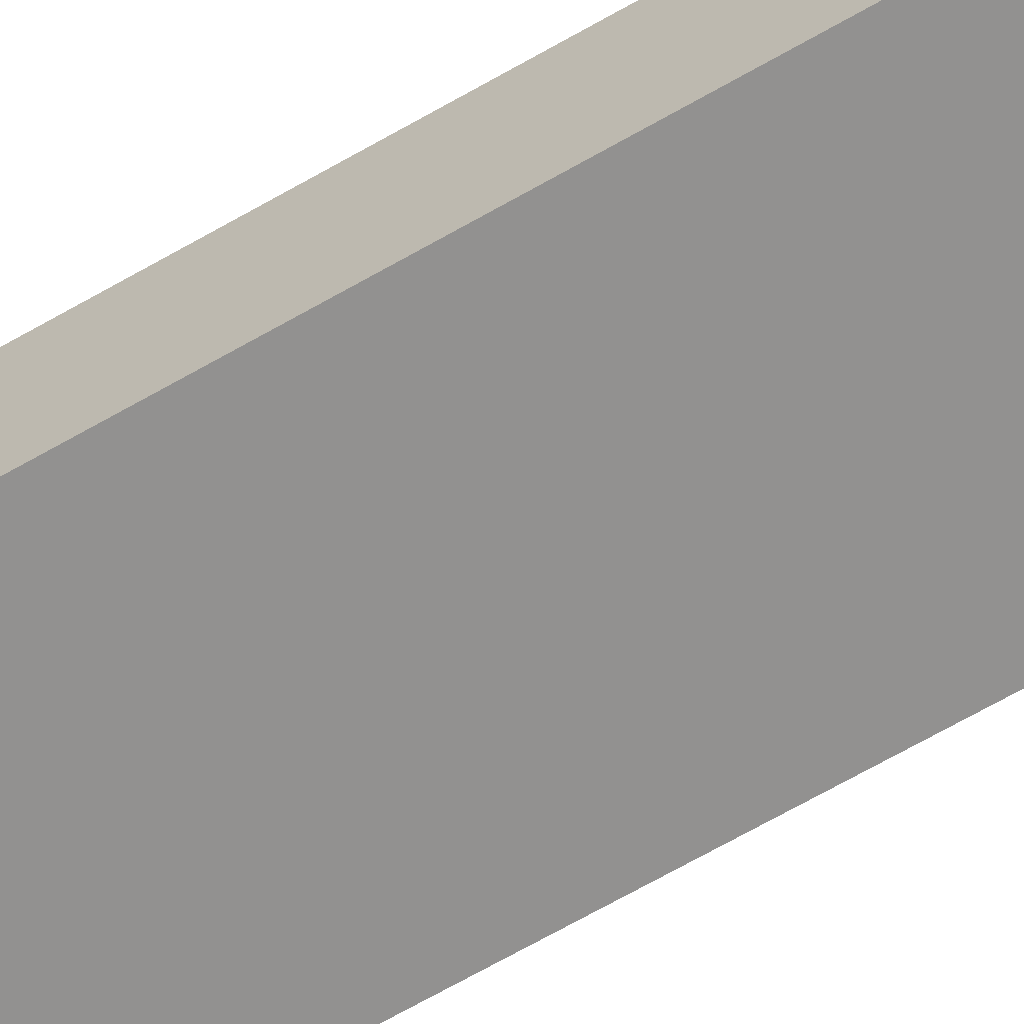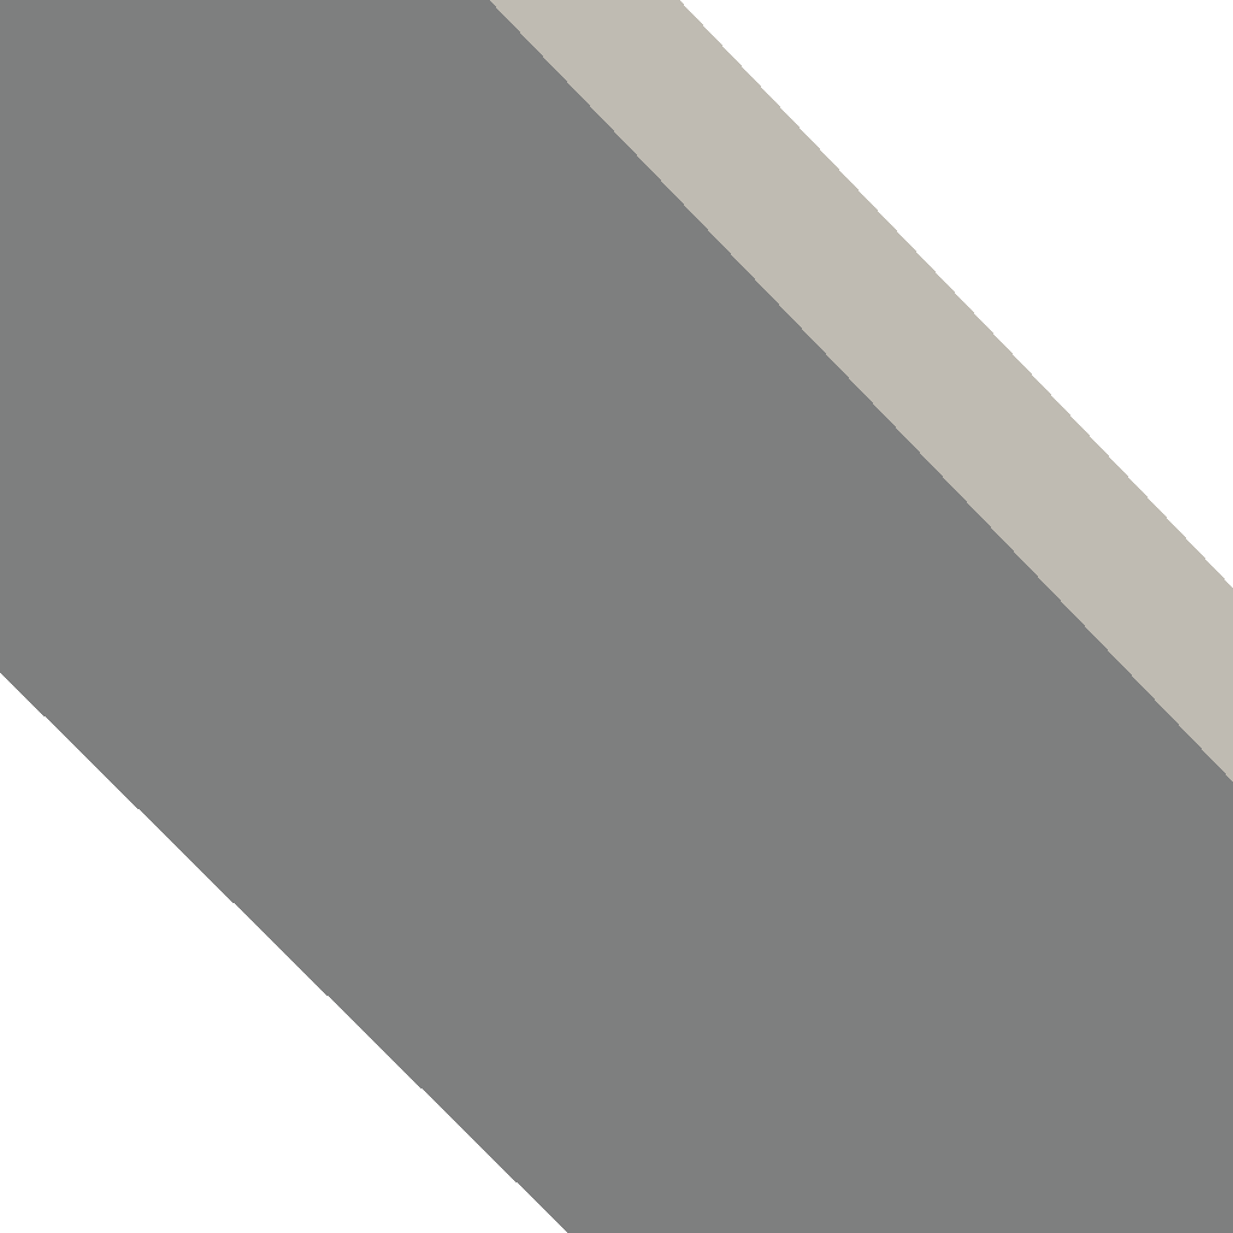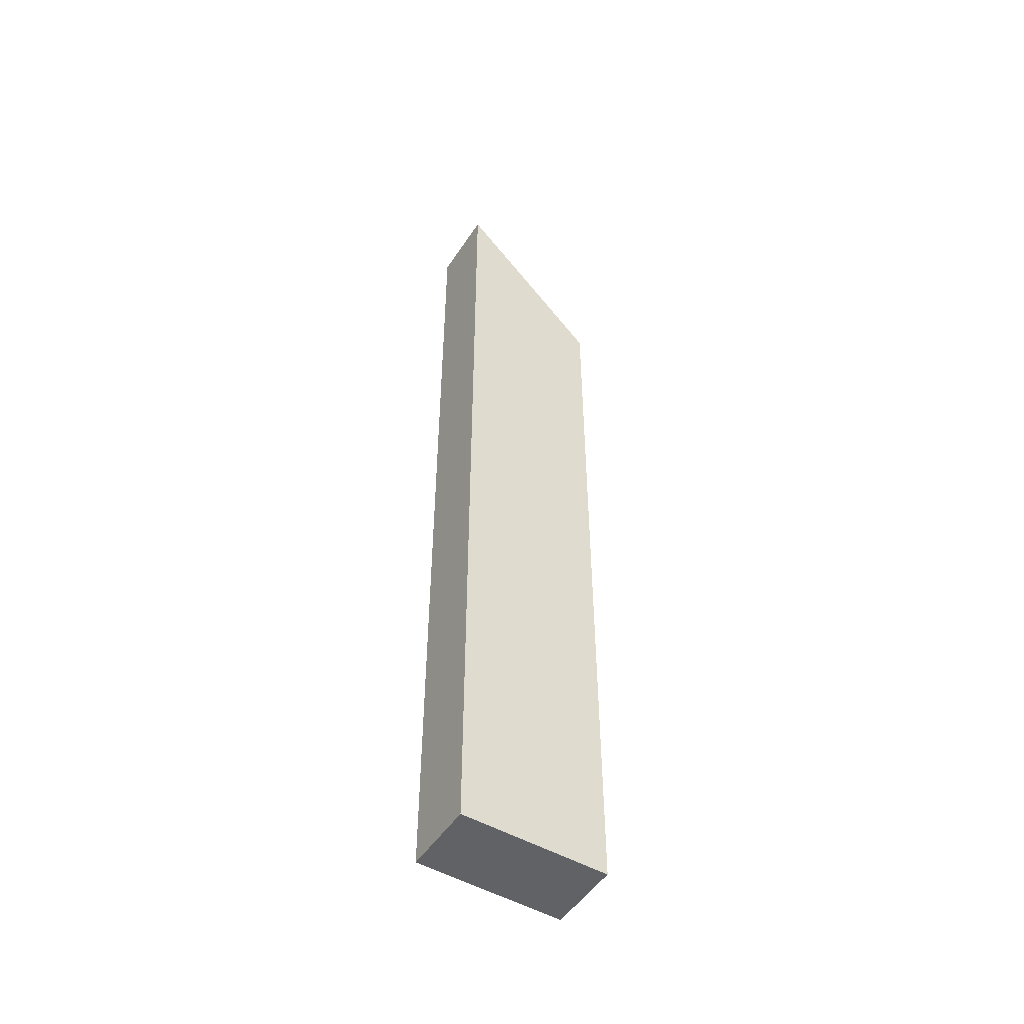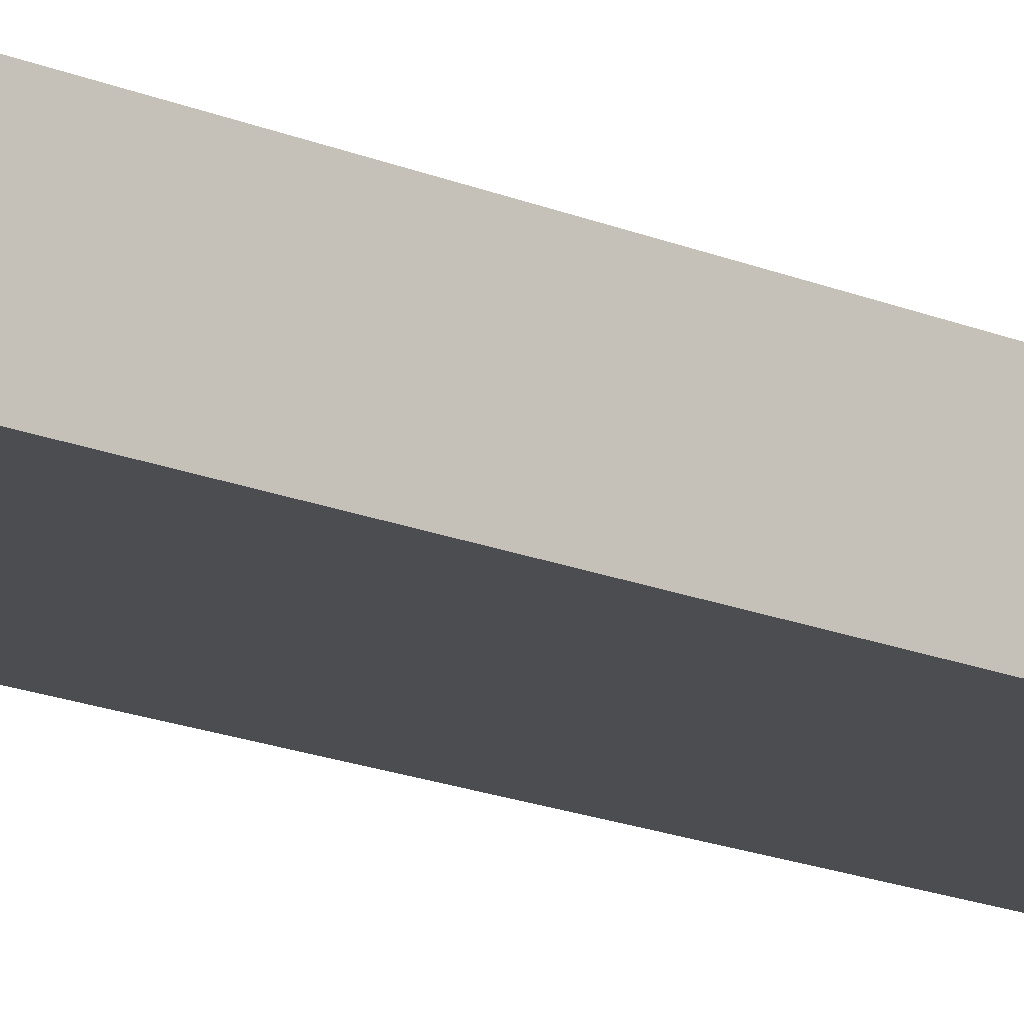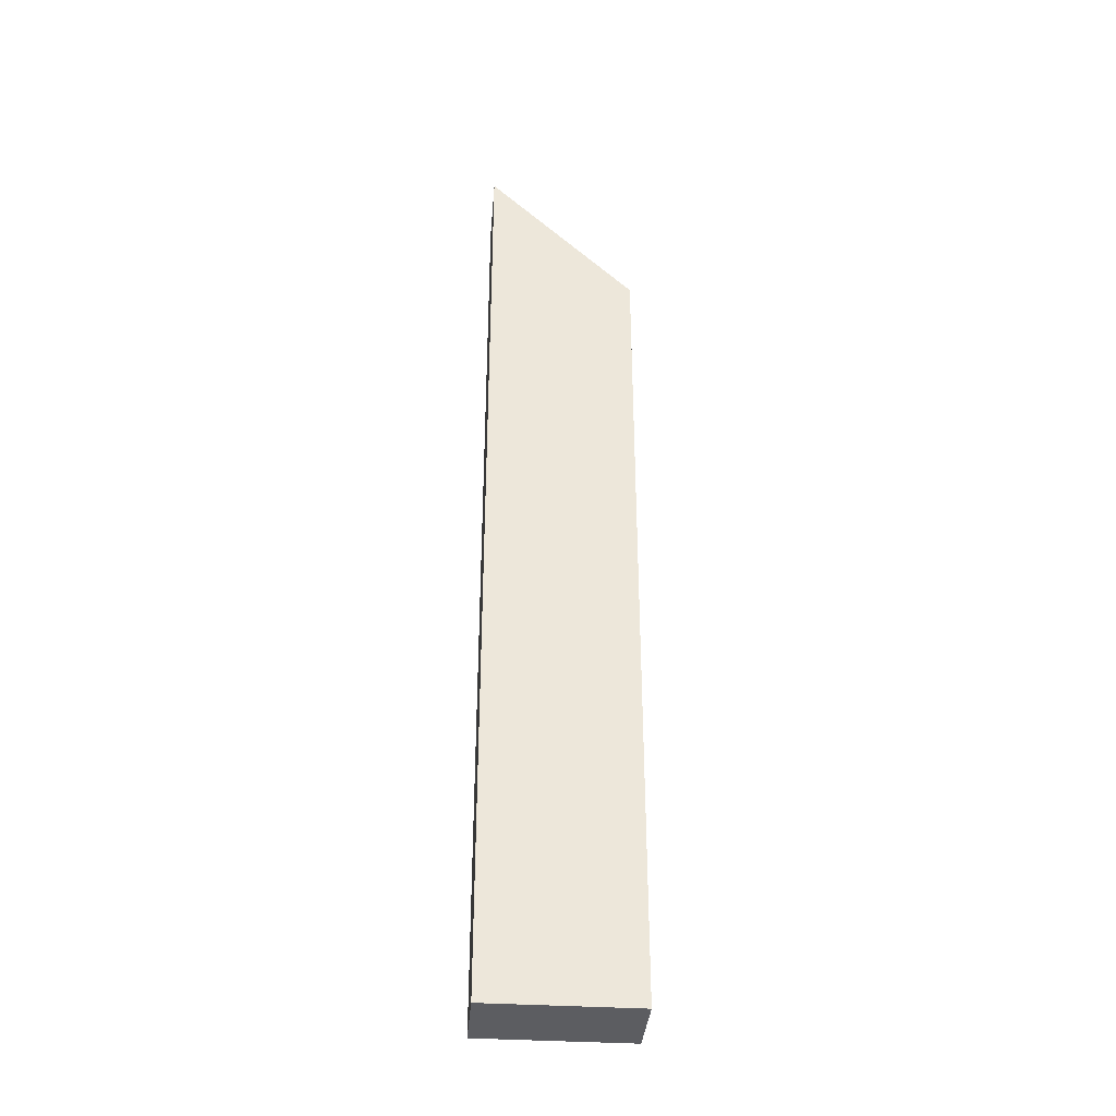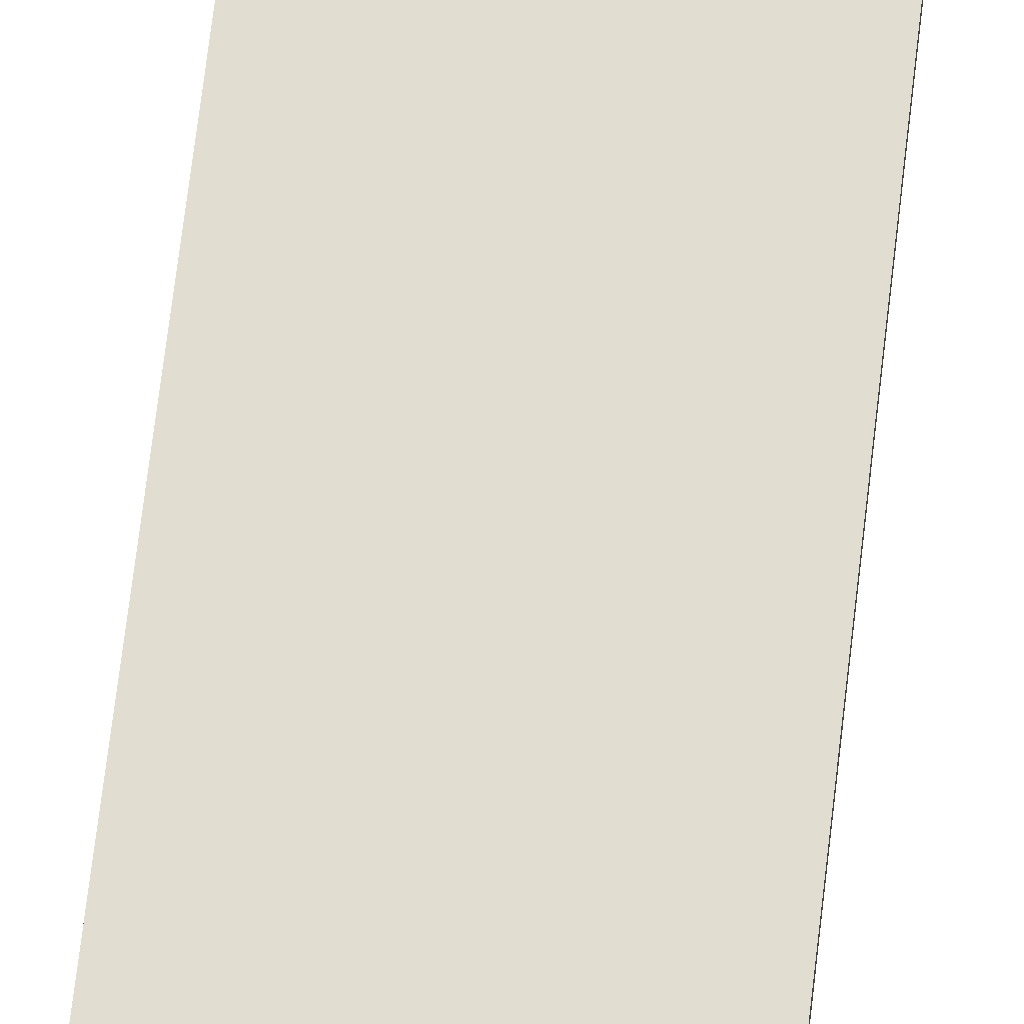
<metadata>
{"format":"obj","ext":"obj","renderer":"f3d","projection":"perspective","resolution":1024,"background":"white","views":[{"elev":-66.1,"azim":120.2,"up":"+Z"},{"elev":-59.6,"azim":-139.9,"up":"+Z"},{"elev":-50.5,"azim":-32.2,"up":"+Y"},{"elev":-16.0,"azim":-132.3,"up":"+Z"},{"elev":-36.3,"azim":-4.7,"up":"+Y"},{"elev":68.5,"azim":6.7,"up":"+Z"}]}
</metadata>
<code>
g pb_Mesh307308
v 0 0 0
v -4 0 0
v 0 22 0
v -4 26 0
v -4 0 0
v -4 0 -2
v -4 26 0
v -4 26 -2
v -4 0 -2
v 0 0 -2
v -4 26 -2
v 0 22 -2
v 0 0 -2
v 0 0 0
v 0 22 -2
v 0 22 0
v 0 22 0
v -4 26 0
v 0 22 -2
v -4 26 -2
v 0 0 -2
v -4 0 -2
v 0 0 0
v -4 0 0
g pb_Mesh307308_0
f 3 2 1
f 3 4 2
f 7 6 5
f 7 8 6
f 11 10 9
f 11 12 10
f 15 14 13
f 15 16 14
f 19 18 17
f 19 20 18
f 23 22 21
f 23 24 22

</code>
